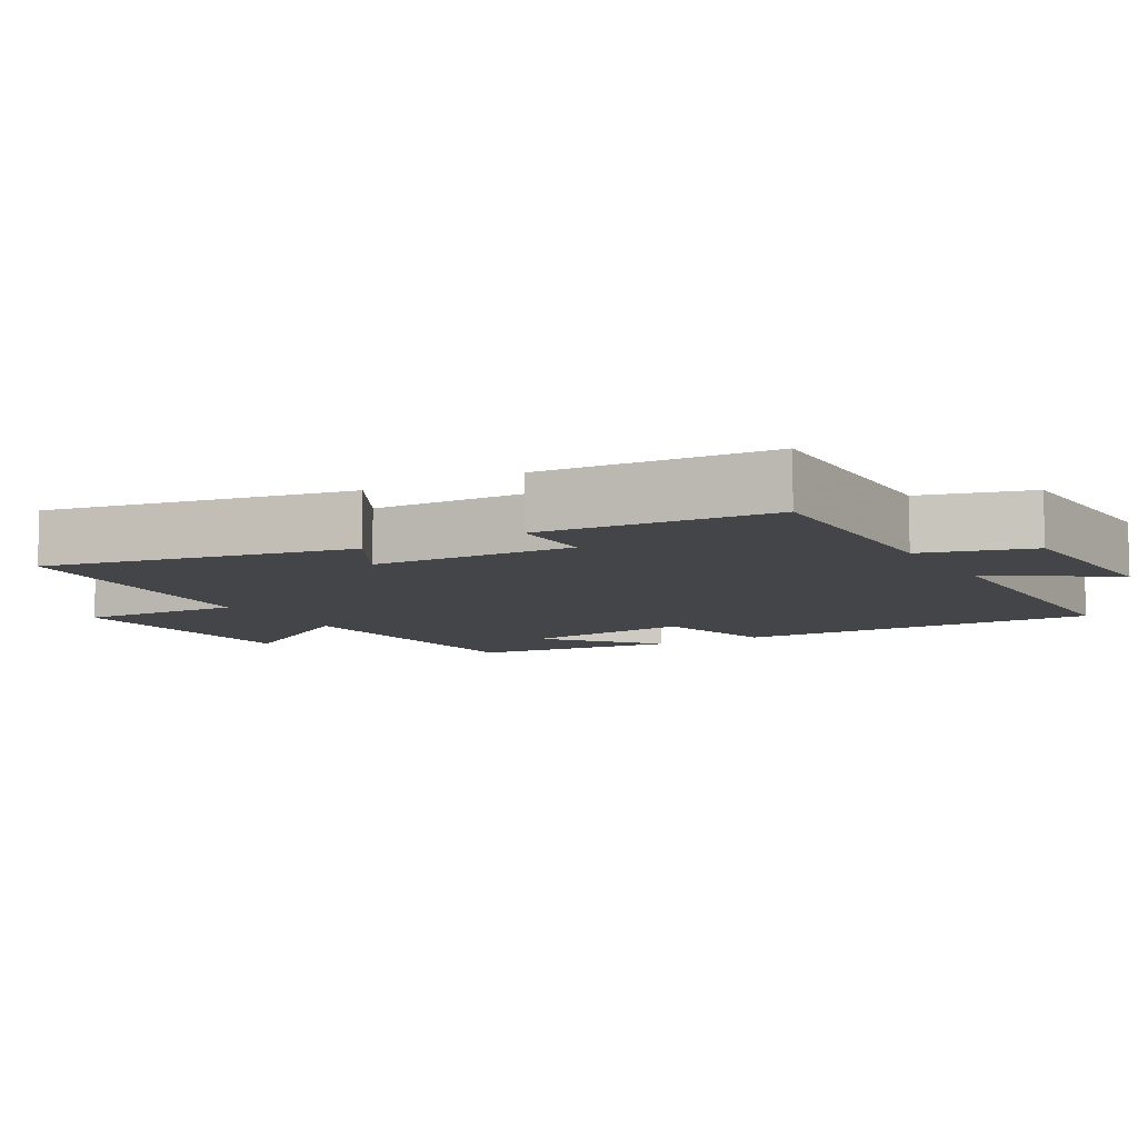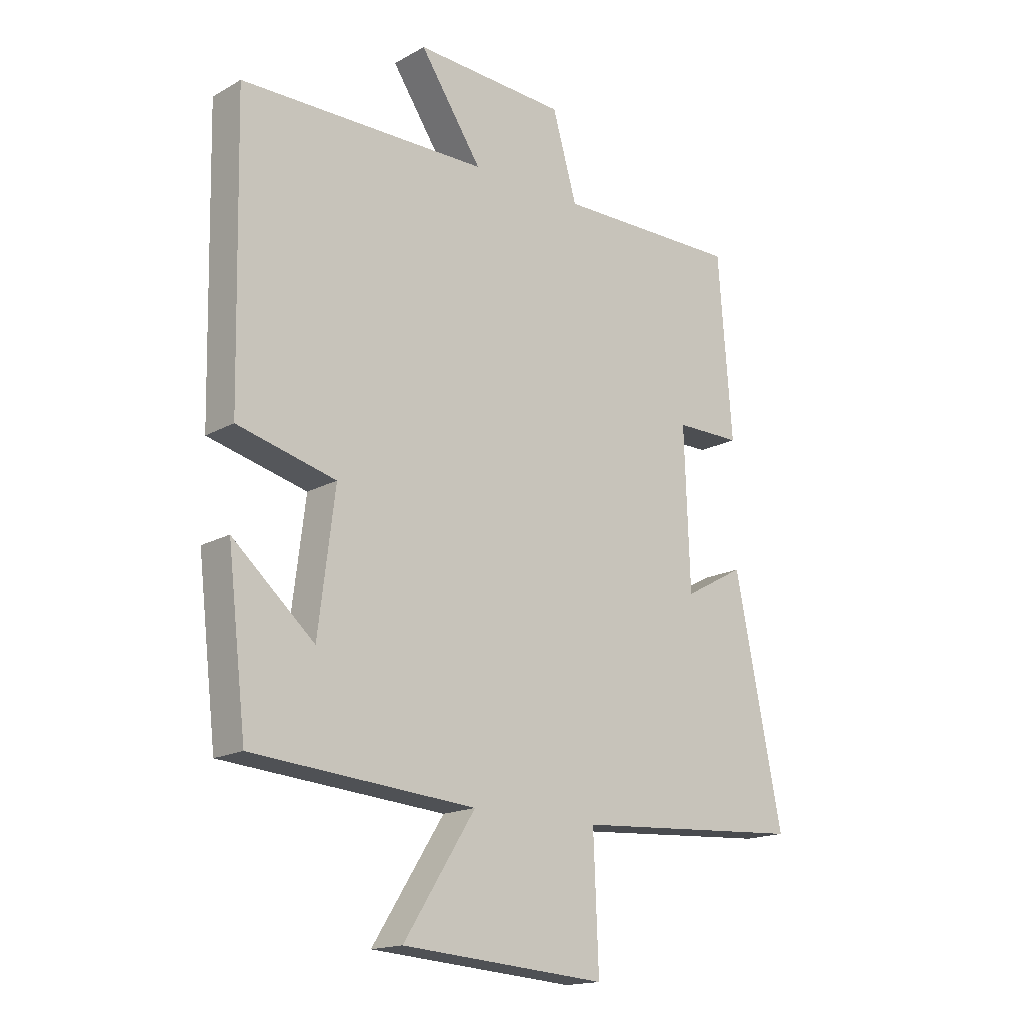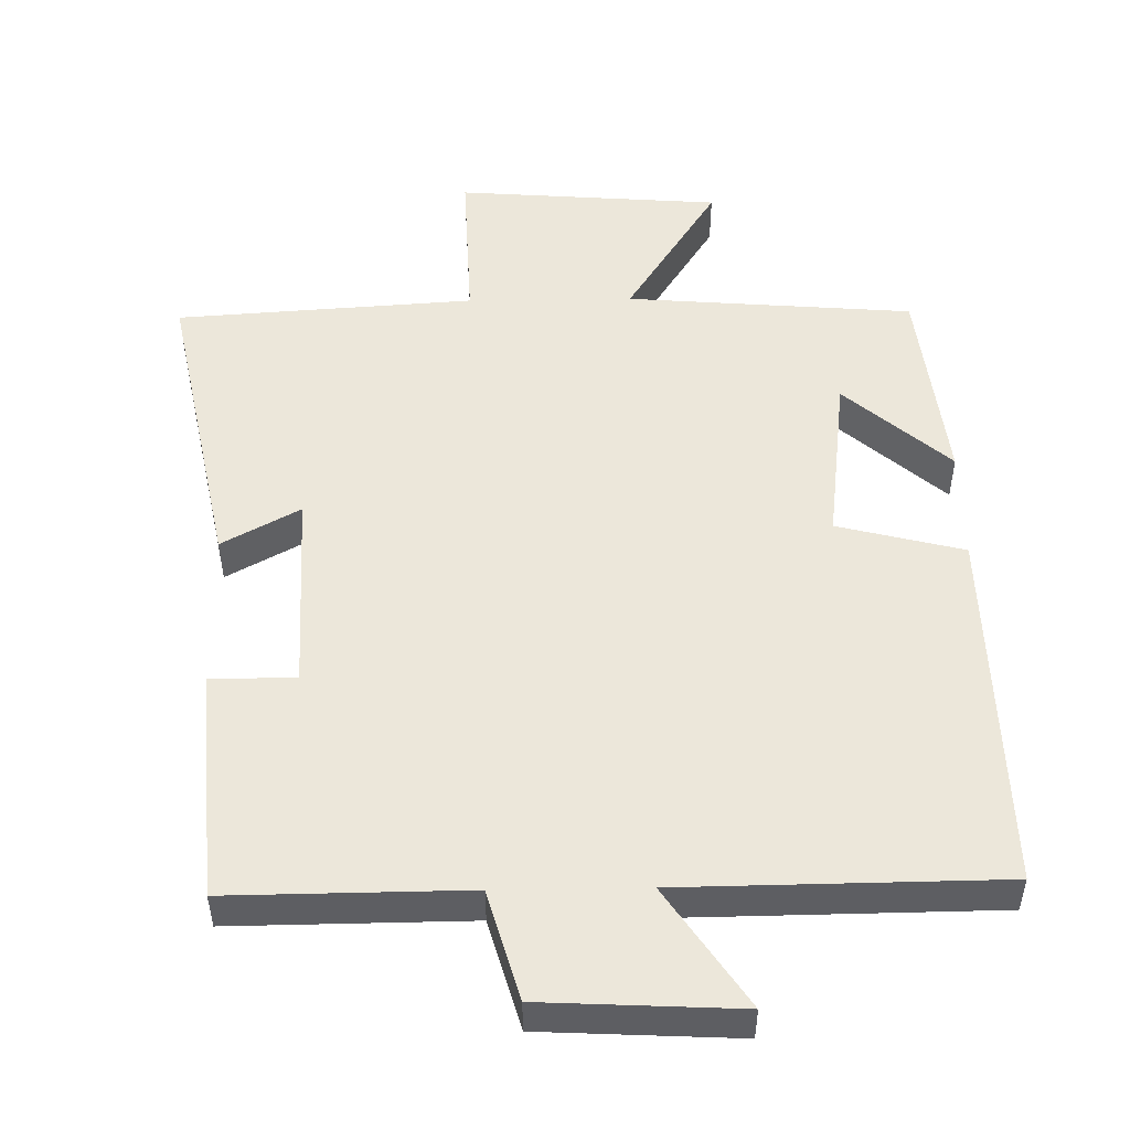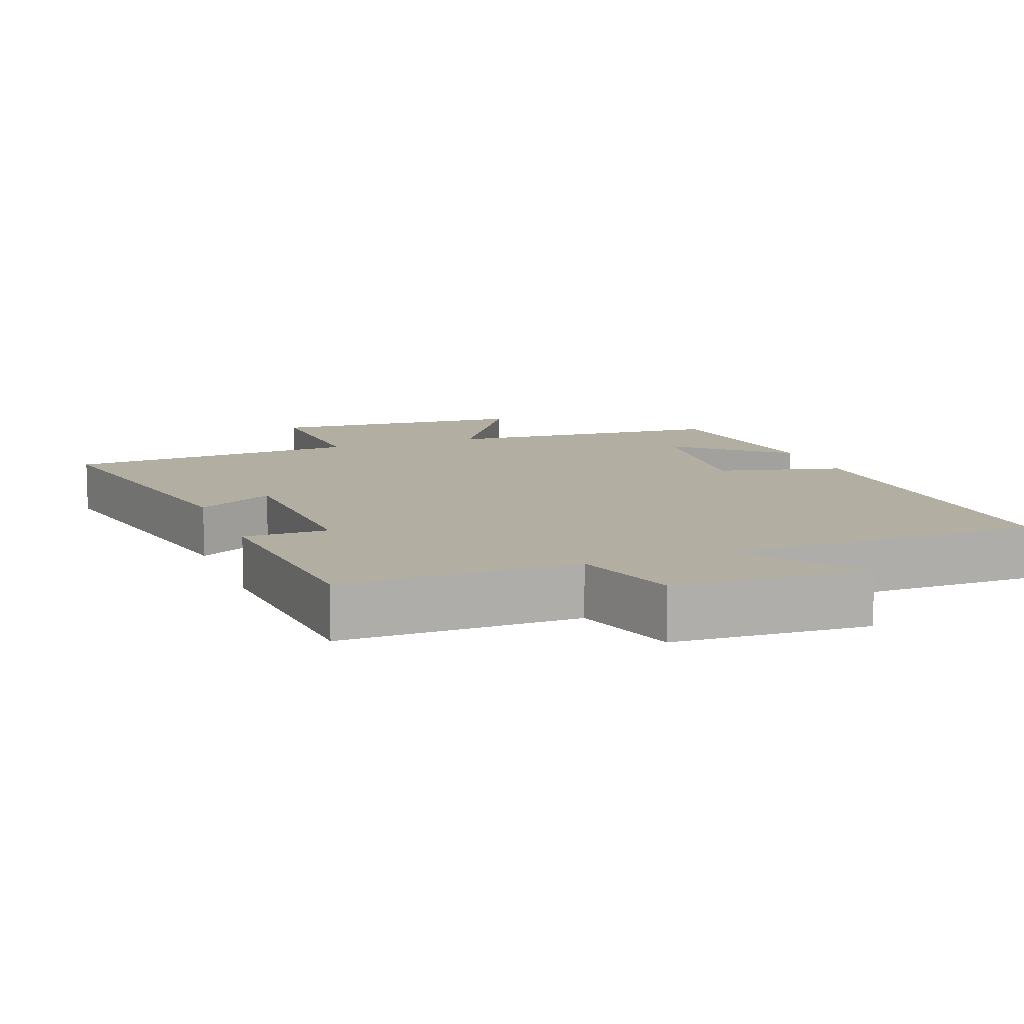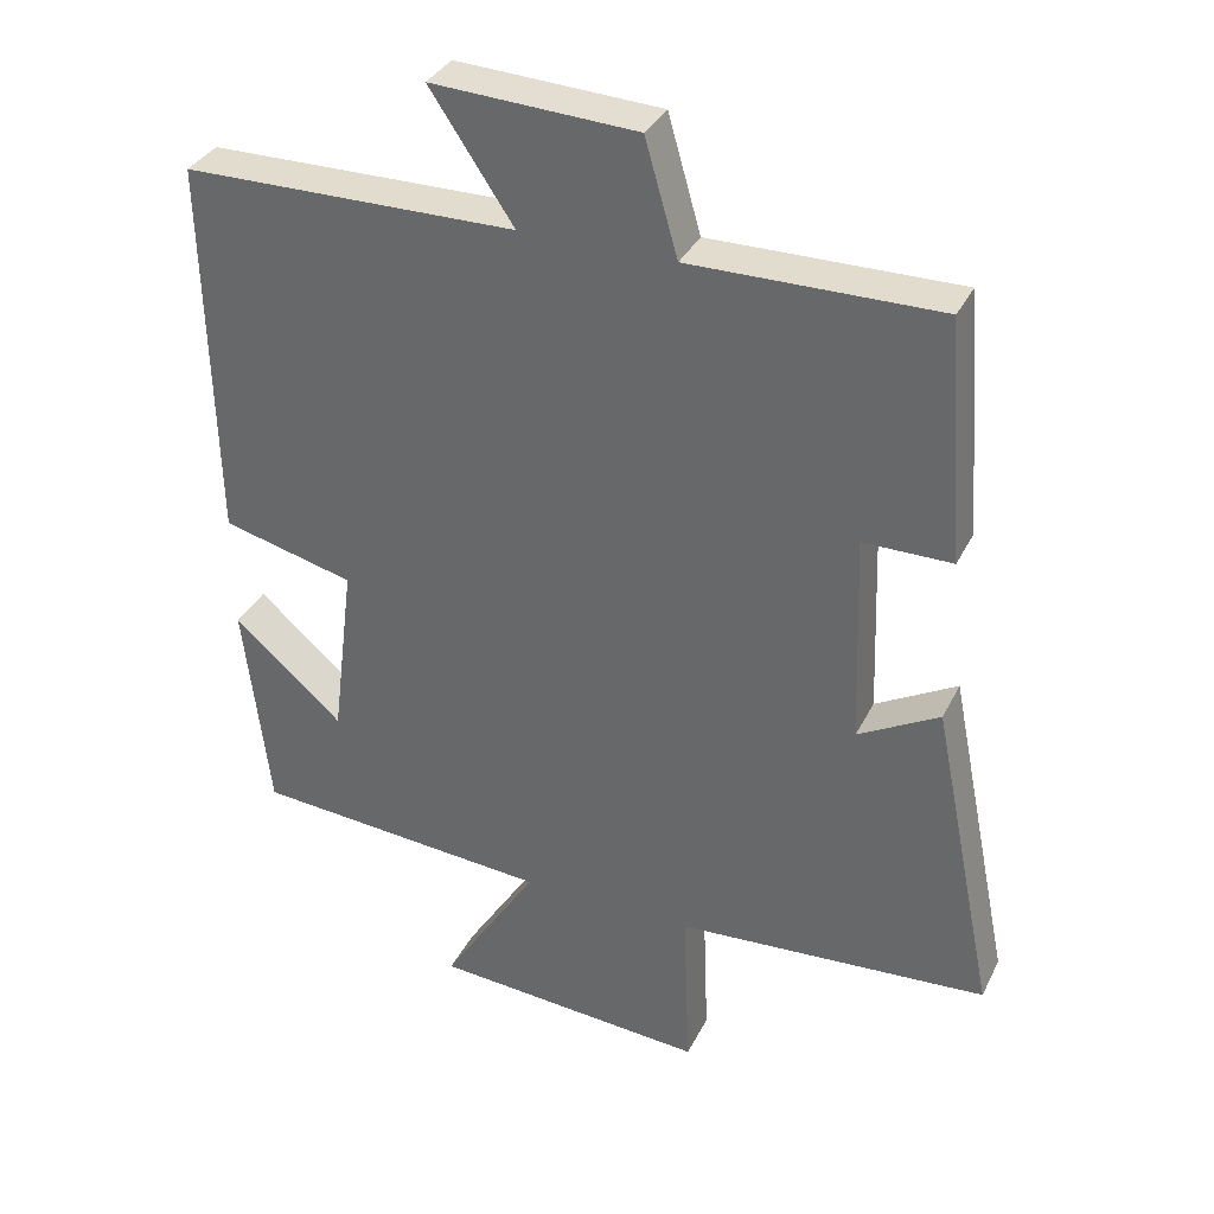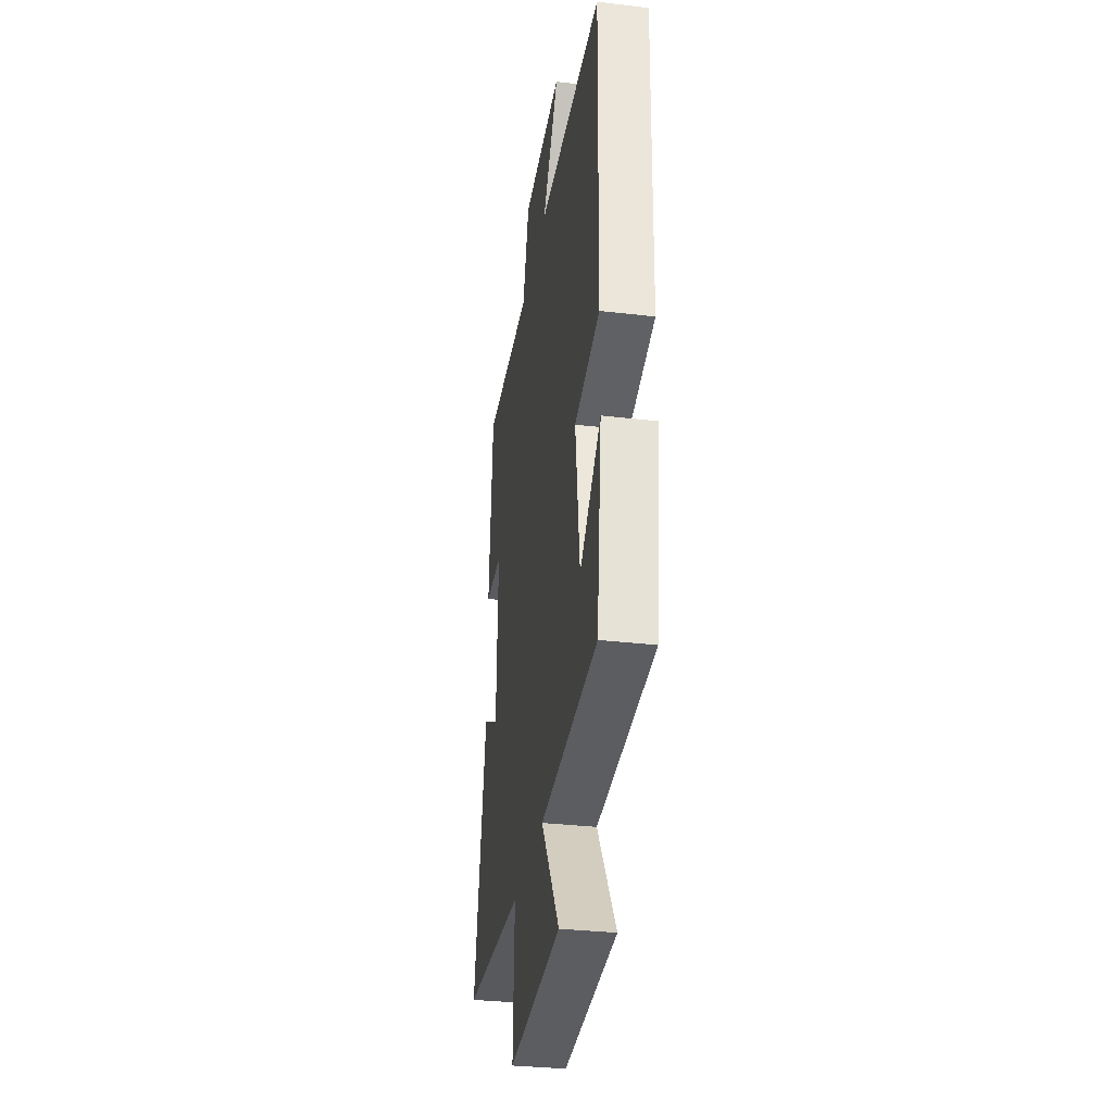
<metadata>
{"format":"obj","ext":"obj","renderer":"f3d","projection":"perspective","resolution":1024,"background":"white","views":[{"elev":-8.6,"azim":-59.9,"up":"+Y"},{"elev":-16.7,"azim":138.4,"up":"+Z"},{"elev":50.7,"azim":-0.9,"up":"+Y"},{"elev":10.7,"azim":-20.8,"up":"+Y"},{"elev":34.4,"azim":-156.5,"up":"+Z"},{"elev":-32.8,"azim":80.7,"up":"+Z"}]}
</metadata>
<code>
v -0.475 0.07 0.503
v -0.142 0.07 0.5
v -0.098 0.07 0.653
v 0.176 0.07 0.667
v 0.064 0.07 0.5
v 0.511 0.07 0.495
v 0.5 0.07 -0.02
v 0.323 0.07 -0.065
v 0.353 0.07 -0.307
v 0.5 0.07 -0.178
v 0.466 0.07 -0.468
v 0.064 0.07 -0.5
v 0.193 0.07 -0.702
v -0.177 0.07 -0.73
v -0.168 0.07 -0.5
v -0.586 0.07 -0.472
v -0.5 0.07 -0.046
v -0.391 0.07 -0.106
v -0.381 0.07 0.178
v -0.5 0.07 0.178
v -0.475 0 0.503
v -0.142 0 0.5
v -0.098 0 0.653
v 0.176 0 0.667
v 0.064 0 0.5
v 0.511 0 0.495
v 0.5 0 -0.02
v 0.323 0 -0.065
v 0.353 0 -0.307
v 0.5 0 -0.178
v 0.466 0 -0.468
v 0.064 0 -0.5
v 0.193 0 -0.702
v -0.177 0 -0.73
v -0.168 0 -0.5
v -0.586 0 -0.472
v -0.5 0 -0.046
v -0.391 0 -0.106
v -0.381 0 0.178
v -0.5 0 0.178
f 19 20 1 2
f 18 19 2
f 15 16 17 18
f 15 18 2
f 12 13 14 15
f 9 10 11
f 9 11 12 15
f 5 6 7 8
f 15 2 3
f 9 15 3
f 8 9 3
f 5 8 3
f 3 4 5
f 22 21 40 39
f 22 39 38
f 38 37 36 35
f 22 38 35
f 35 34 33 32
f 31 30 29
f 35 32 31 29
f 28 27 26 25
f 23 22 35
f 23 35 29
f 23 29 28
f 23 28 25
f 25 24 23
f 1 21 22 2
f 2 22 23 3
f 3 23 24 4
f 4 24 25 5
f 5 25 26 6
f 6 26 27 7
f 7 27 28 8
f 8 28 29 9
f 9 29 30 10
f 10 30 31 11
f 11 31 32 12
f 12 32 33 13
f 13 33 34 14
f 14 34 35 15
f 15 35 36 16
f 16 36 37 17
f 17 37 38 18
f 18 38 39 19
f 19 39 40 20
f 20 40 21 1

</code>
